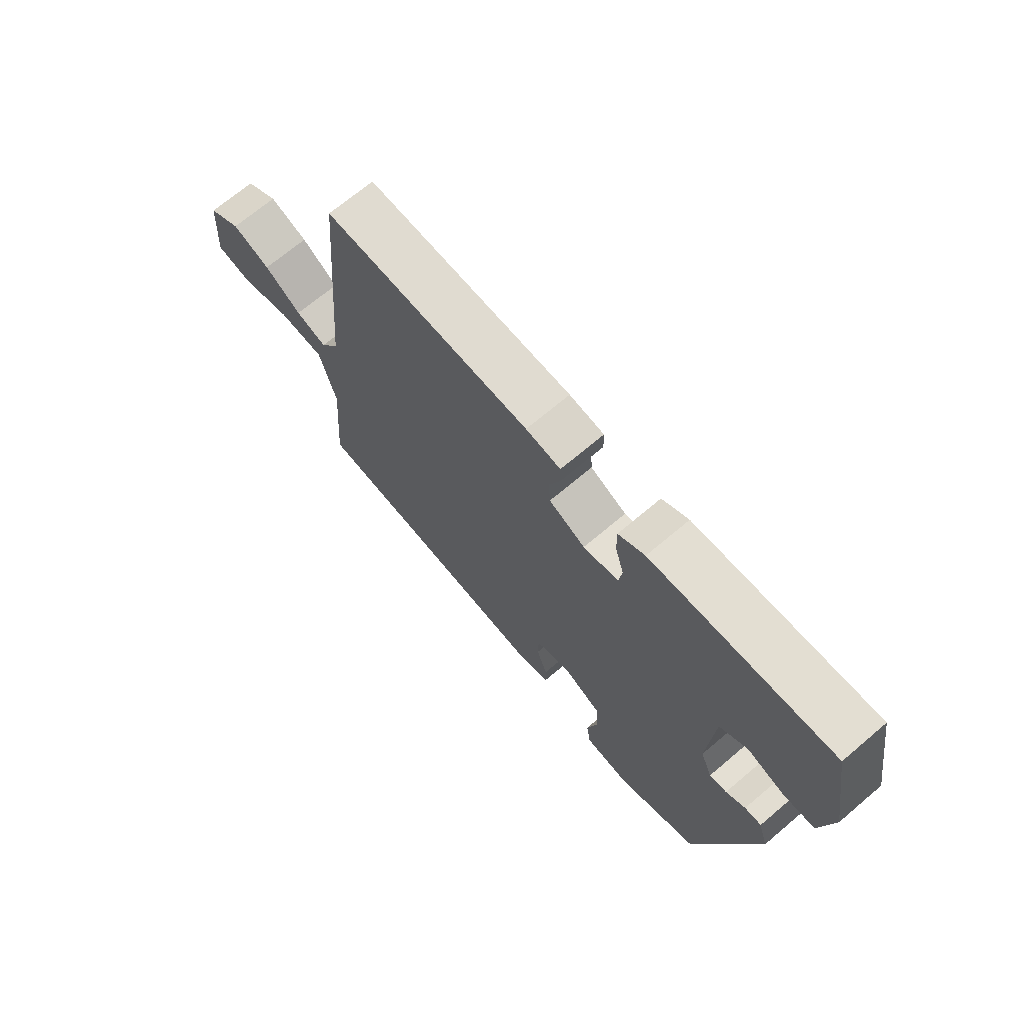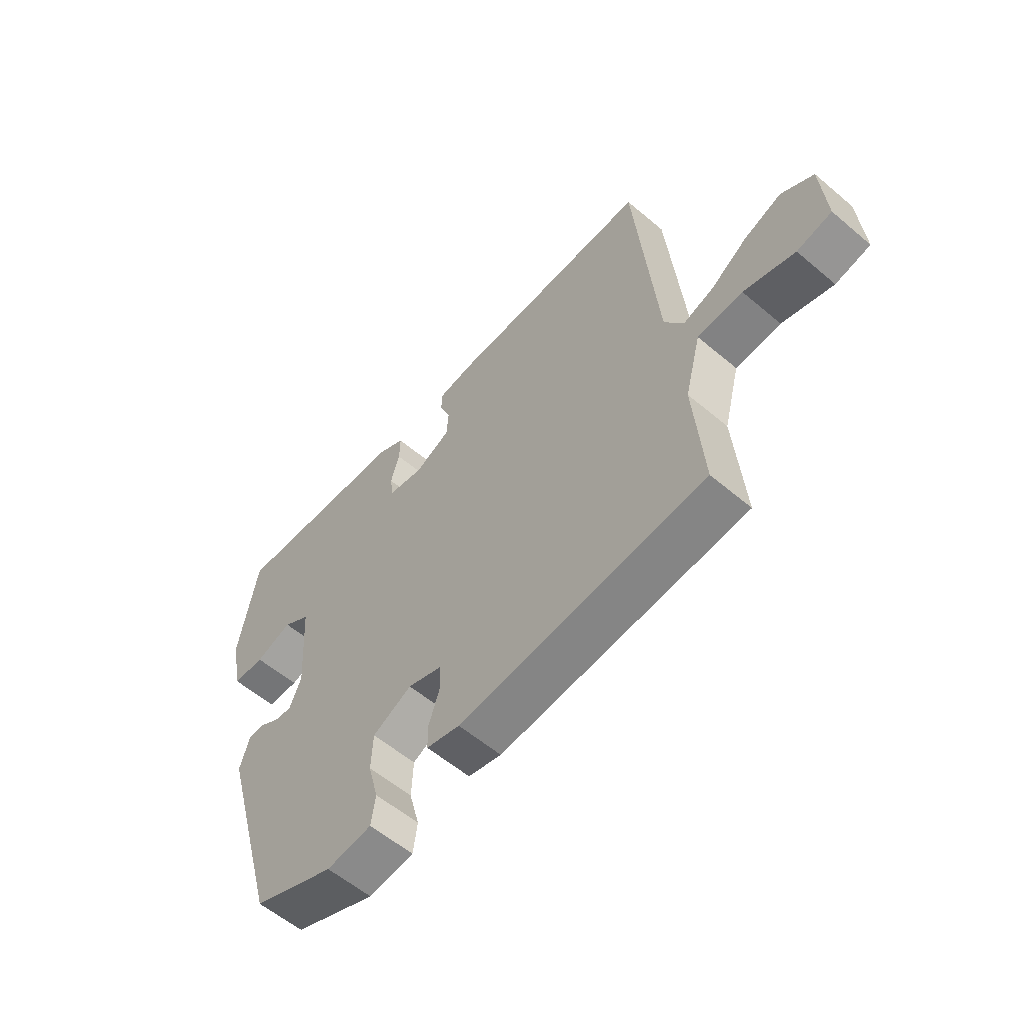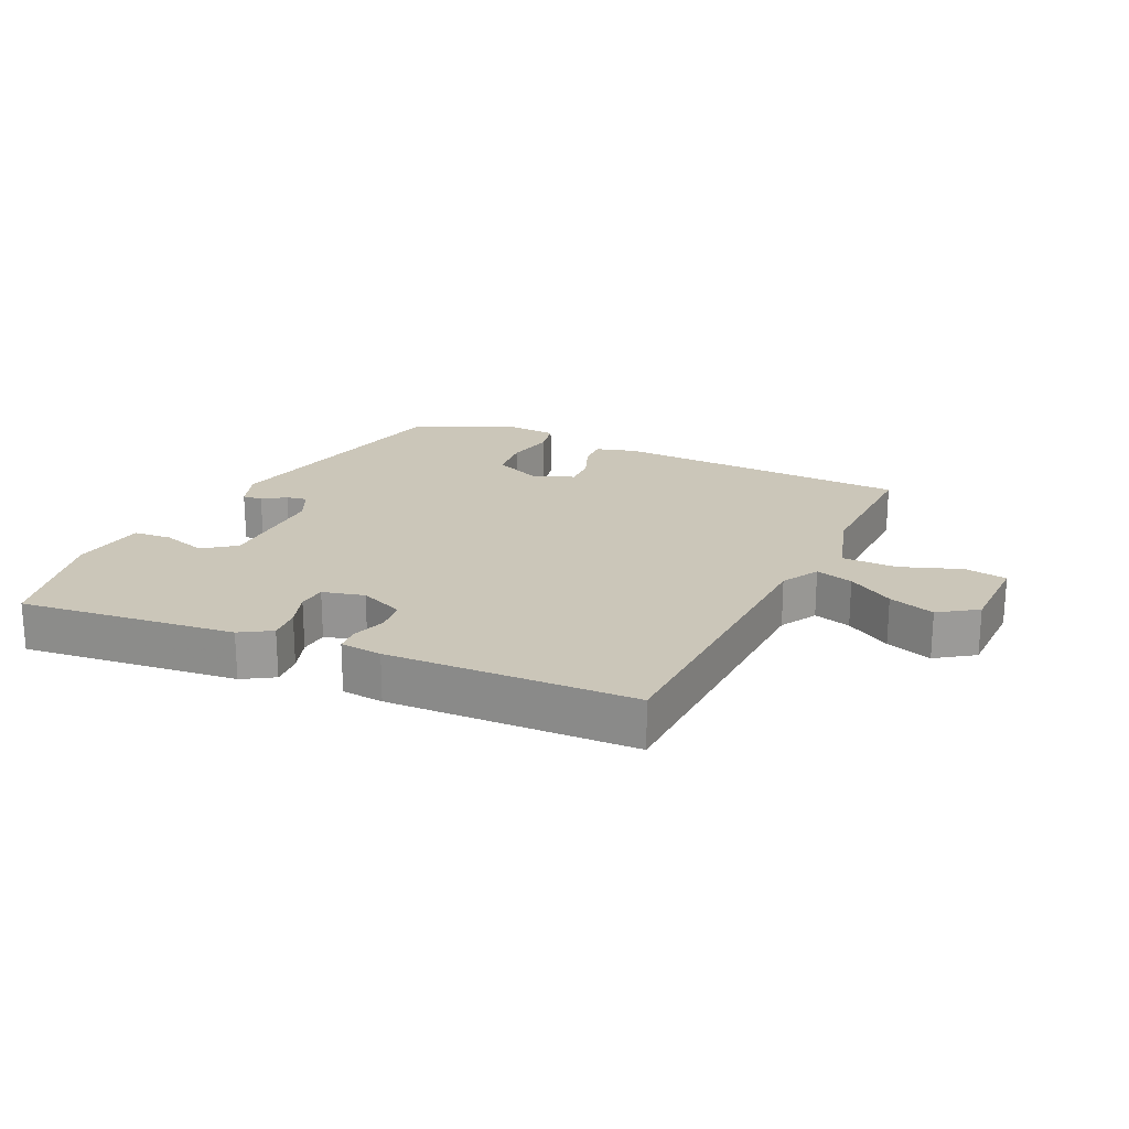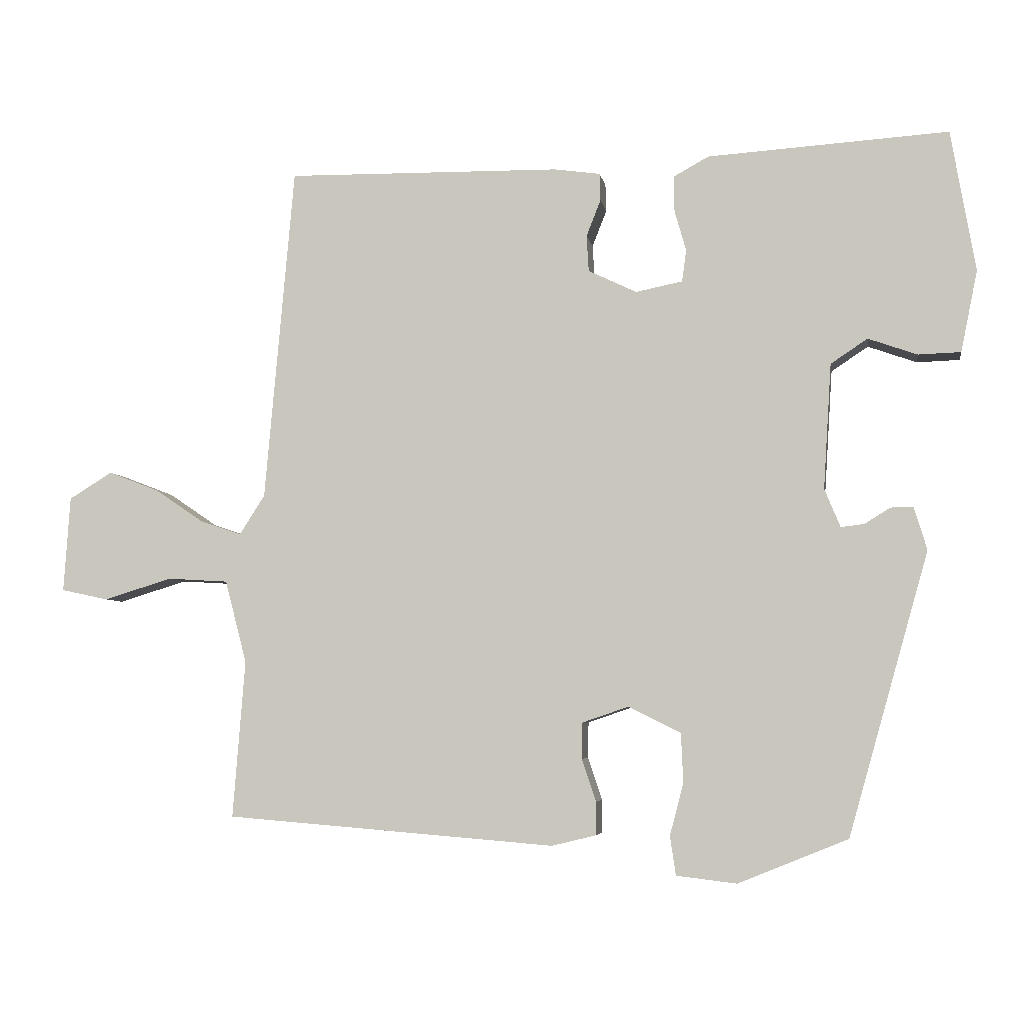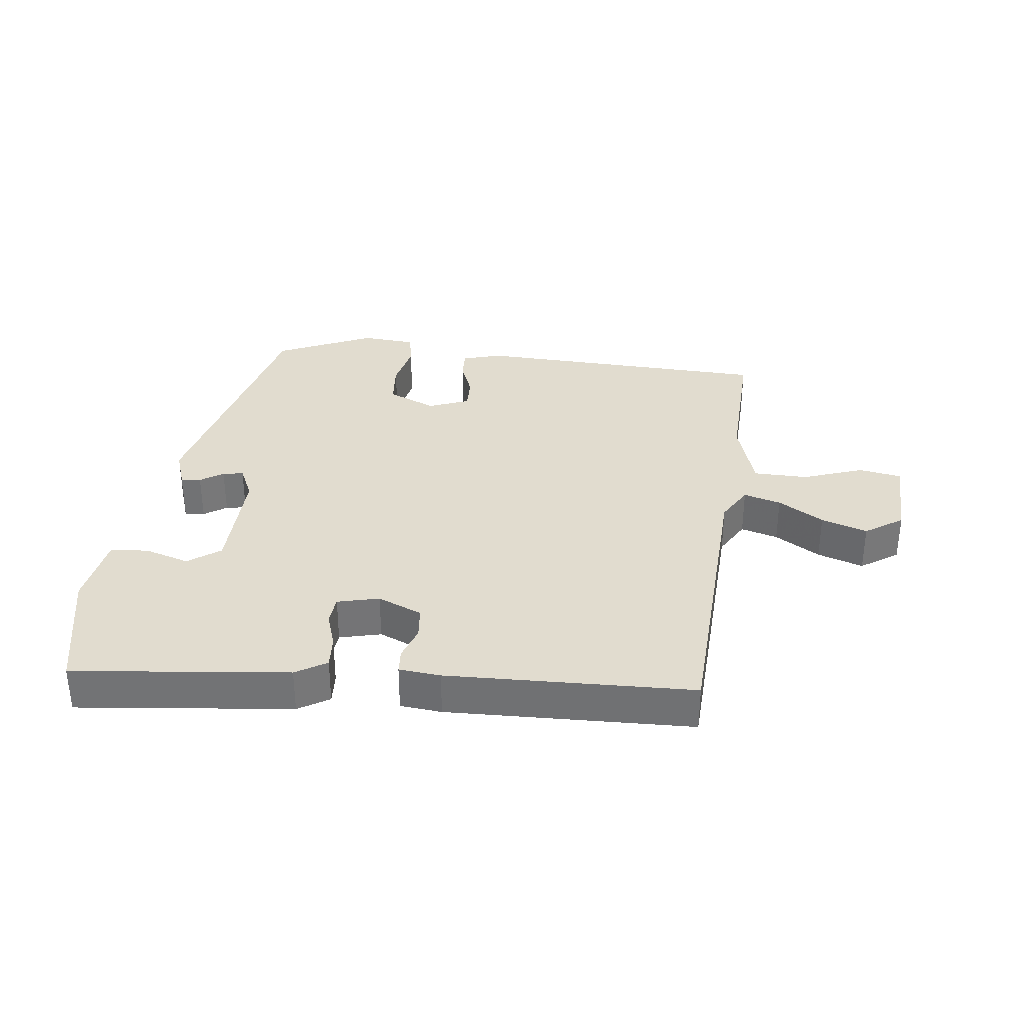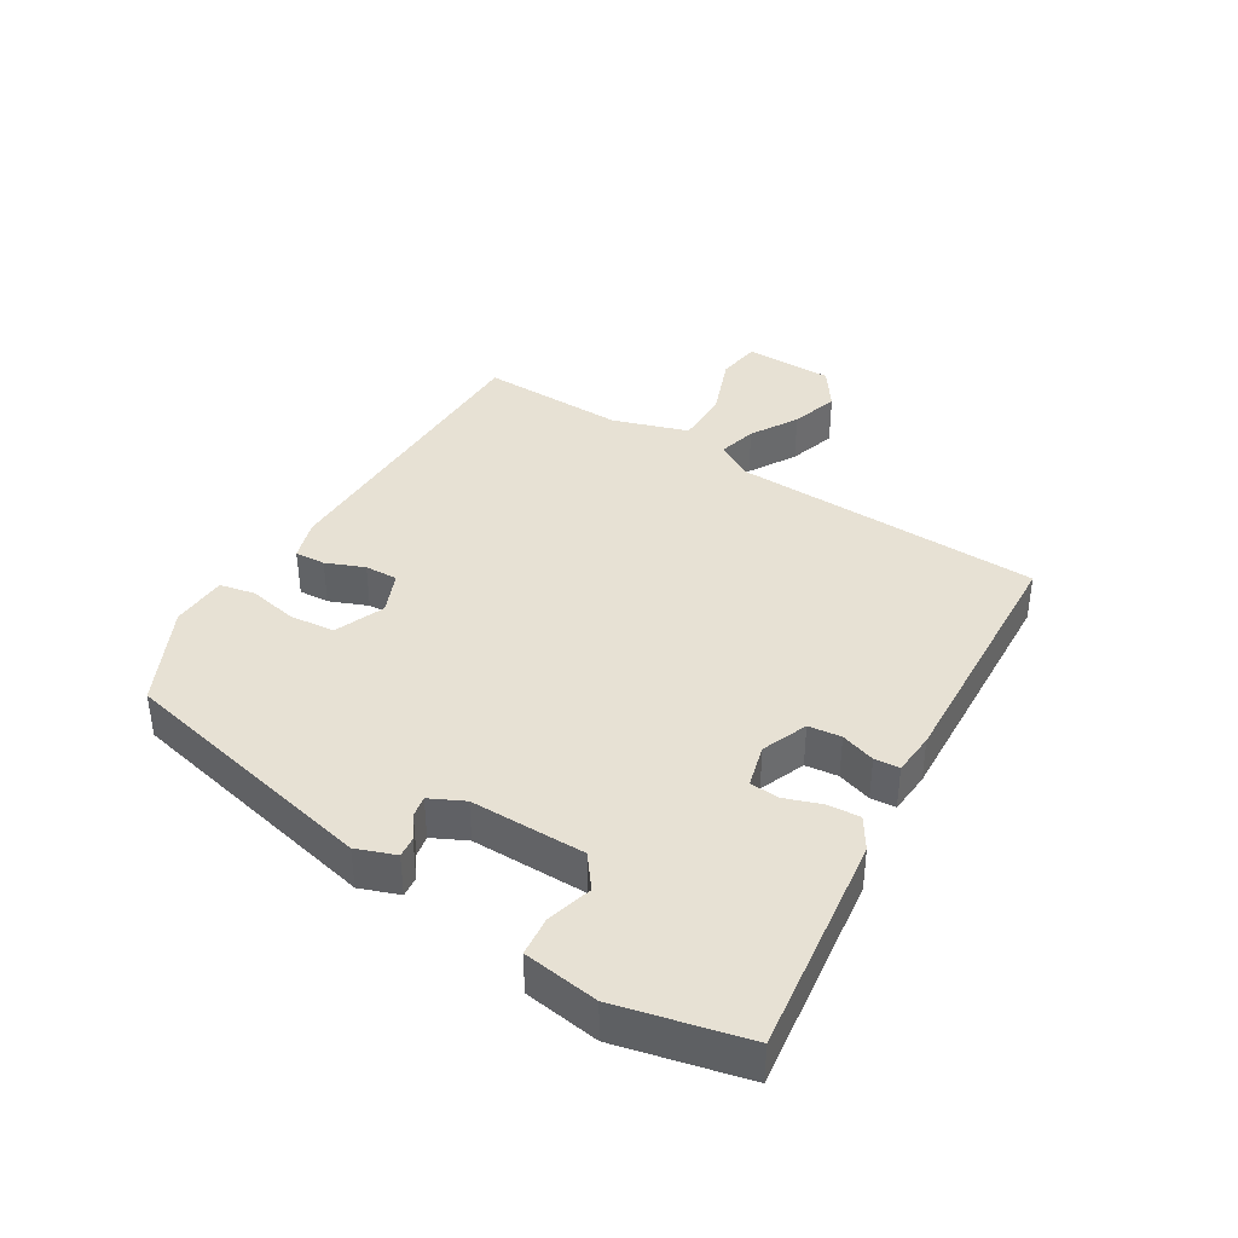
<metadata>
{"format":"obj","ext":"obj","renderer":"f3d","projection":"perspective","resolution":1024,"background":"white","views":[{"elev":69.5,"azim":-130.3,"up":"+Z"},{"elev":-58.0,"azim":48.8,"up":"+Z"},{"elev":21.0,"azim":22.2,"up":"+Y"},{"elev":-5.1,"azim":-170.9,"up":"+Z"},{"elev":34.2,"azim":4.4,"up":"+Y"},{"elev":39.6,"azim":-62.0,"up":"+Y"}]}
</metadata>
<code>
v -0.364 0.07 -0.447
v -0.475 0.07 -0.055
v -0.457 0.07 0.005
v -0.426 0.07 0.004
v -0.39 0.07 -0.018
v -0.358 0.07 -0.022
v -0.336 0.07 0.031
v -0.347 0.07 0.205
v -0.398 0.07 0.239
v -0.466 0.07 0.215
v -0.525 0.07 0.217
v -0.548 0.07 0.33
v -0.514 0.07 0.526
v -0.18 0.07 0.504
v -0.131 0.07 0.477
v -0.132 0.07 0.427
v -0.148 0.07 0.371
v -0.142 0.07 0.327
v -0.077 0.07 0.314
v -0.01 0.07 0.346
v -0.007 0.07 0.396
v -0.027 0.07 0.447
v -0.026 0.07 0.485
v 0.038 0.07 0.494
v 0.419 0.07 0.499
v 0.46 0.07 0.034
v 0.495 0.07 -0.021
v 0.552 0.07 -0.002
v 0.62 0.07 0.044
v 0.69 0.07 0.071
v 0.75 0.07 0.034
v 0.759 0.07 -0.099
v 0.694 0.07 -0.113
v 0.599 0.07 -0.084
v 0.515 0.07 -0.089
v 0.485 0.07 -0.204
v 0.502 0.07 -0.423
v 0.044 0.07 -0.46
v -0.018 0.07 -0.445
v -0.018 0.07 -0.399
v 0.002 0.07 -0.34
v 0.001 0.07 -0.29
v -0.063 0.07 -0.268
v -0.136 0.07 -0.304
v -0.139 0.07 -0.372
v -0.12 0.07 -0.445
v -0.128 0.07 -0.499
v -0.212 0.07 -0.509
v -0.364 0 -0.447
v -0.475 0 -0.055
v -0.457 0 0.005
v -0.426 0 0.004
v -0.39 0 -0.018
v -0.358 0 -0.022
v -0.336 0 0.031
v -0.347 0 0.205
v -0.398 0 0.239
v -0.466 0 0.215
v -0.525 0 0.217
v -0.548 0 0.33
v -0.514 0 0.526
v -0.18 0 0.504
v -0.131 0 0.477
v -0.132 0 0.427
v -0.148 0 0.371
v -0.142 0 0.327
v -0.077 0 0.314
v -0.01 0 0.346
v -0.007 0 0.396
v -0.027 0 0.447
v -0.026 0 0.485
v 0.038 0 0.494
v 0.419 0 0.499
v 0.46 0 0.034
v 0.495 0 -0.021
v 0.552 0 -0.002
v 0.62 0 0.044
v 0.69 0 0.071
v 0.75 0 0.034
v 0.759 0 -0.099
v 0.694 0 -0.113
v 0.599 0 -0.084
v 0.515 0 -0.089
v 0.485 0 -0.204
v 0.502 0 -0.423
v 0.044 0 -0.46
v -0.018 0 -0.445
v -0.018 0 -0.399
v 0.002 0 -0.34
v 0.001 0 -0.29
v -0.063 0 -0.268
v -0.136 0 -0.304
v -0.139 0 -0.372
v -0.12 0 -0.445
v -0.128 0 -0.499
v -0.212 0 -0.509
f 3 4 5
f 2 3 5
f 1 2 5
f 48 1 5
f 47 48 5
f 46 47 5
f 45 46 5
f 44 45 5 6
f 43 44 6 7
f 42 43 7 8
f 39 40 41
f 38 39 41
f 37 38 41
f 36 37 41
f 35 36 41 42
f 32 33 34
f 31 32 34
f 30 31 34
f 29 30 34
f 28 29 34
f 27 28 34 35
f 35 42 8
f 27 35 8
f 26 27 8
f 24 25 26
f 23 24 26
f 22 23 26
f 21 22 26
f 15 16 17
f 14 15 17
f 13 14 17
f 12 13 17
f 11 12 17
f 10 11 17
f 9 10 17
f 9 17 18
f 8 9 18 19
f 20 21 26
f 19 20 26
f 8 19 26
f 53 52 51
f 53 51 50
f 53 50 49
f 53 49 96
f 53 96 95
f 53 95 94
f 53 94 93
f 54 53 93 92
f 55 54 92 91
f 56 55 91 90
f 89 88 87
f 89 87 86
f 89 86 85
f 89 85 84
f 90 89 84 83
f 82 81 80
f 82 80 79
f 82 79 78
f 82 78 77
f 82 77 76
f 83 82 76 75
f 56 90 83
f 56 83 75
f 56 75 74
f 74 73 72
f 74 72 71
f 74 71 70
f 74 70 69
f 65 64 63
f 65 63 62
f 65 62 61
f 65 61 60
f 65 60 59
f 65 59 58
f 65 58 57
f 66 65 57
f 67 66 57 56
f 74 69 68
f 74 68 67
f 74 67 56
f 1 49 50 2
f 2 50 51 3
f 3 51 52 4
f 4 52 53 5
f 5 53 54 6
f 6 54 55 7
f 7 55 56 8
f 8 56 57 9
f 9 57 58 10
f 10 58 59 11
f 11 59 60 12
f 12 60 61 13
f 13 61 62 14
f 14 62 63 15
f 15 63 64 16
f 16 64 65 17
f 17 65 66 18
f 18 66 67 19
f 19 67 68 20
f 20 68 69 21
f 21 69 70 22
f 22 70 71 23
f 23 71 72 24
f 24 72 73 25
f 25 73 74 26
f 26 74 75 27
f 27 75 76 28
f 28 76 77 29
f 29 77 78 30
f 30 78 79 31
f 31 79 80 32
f 32 80 81 33
f 33 81 82 34
f 34 82 83 35
f 35 83 84 36
f 36 84 85 37
f 37 85 86 38
f 38 86 87 39
f 39 87 88 40
f 40 88 89 41
f 41 89 90 42
f 42 90 91 43
f 43 91 92 44
f 44 92 93 45
f 45 93 94 46
f 46 94 95 47
f 47 95 96 48
f 48 96 49 1

</code>
